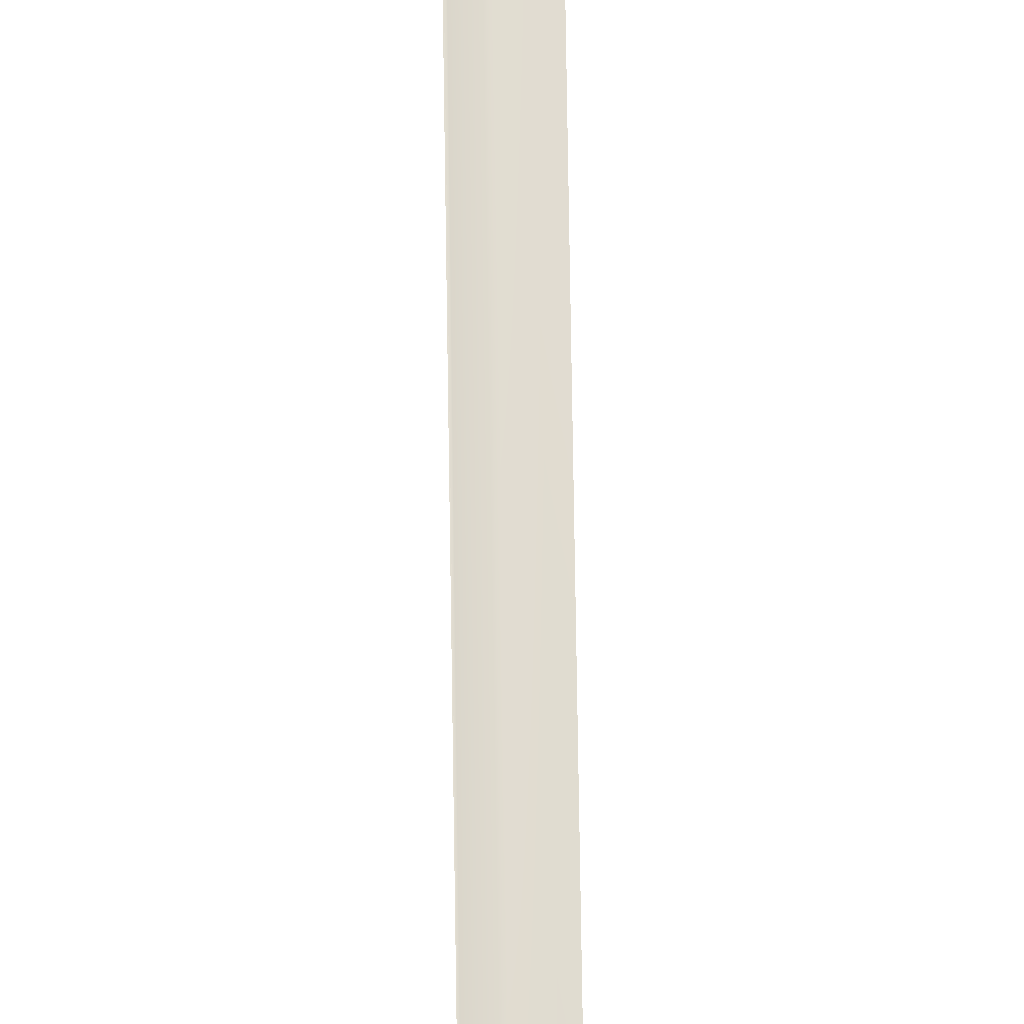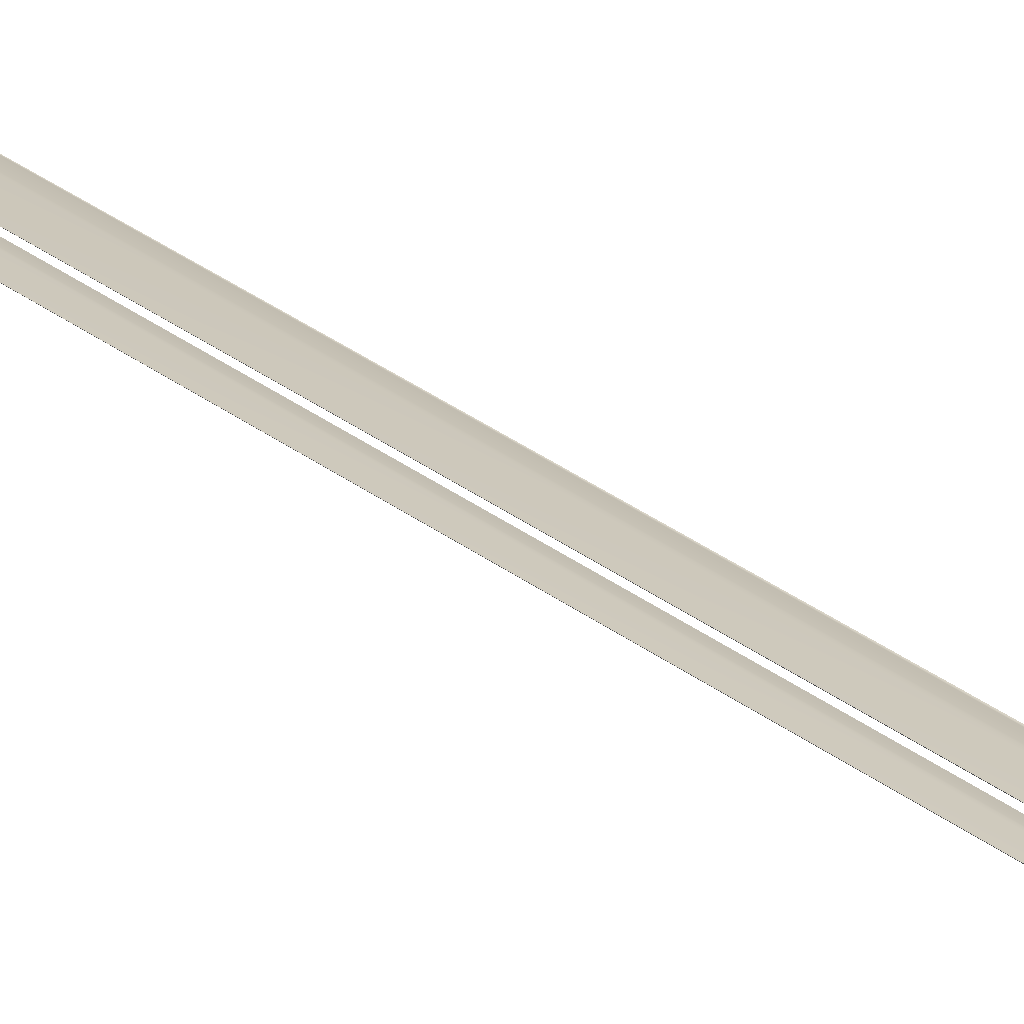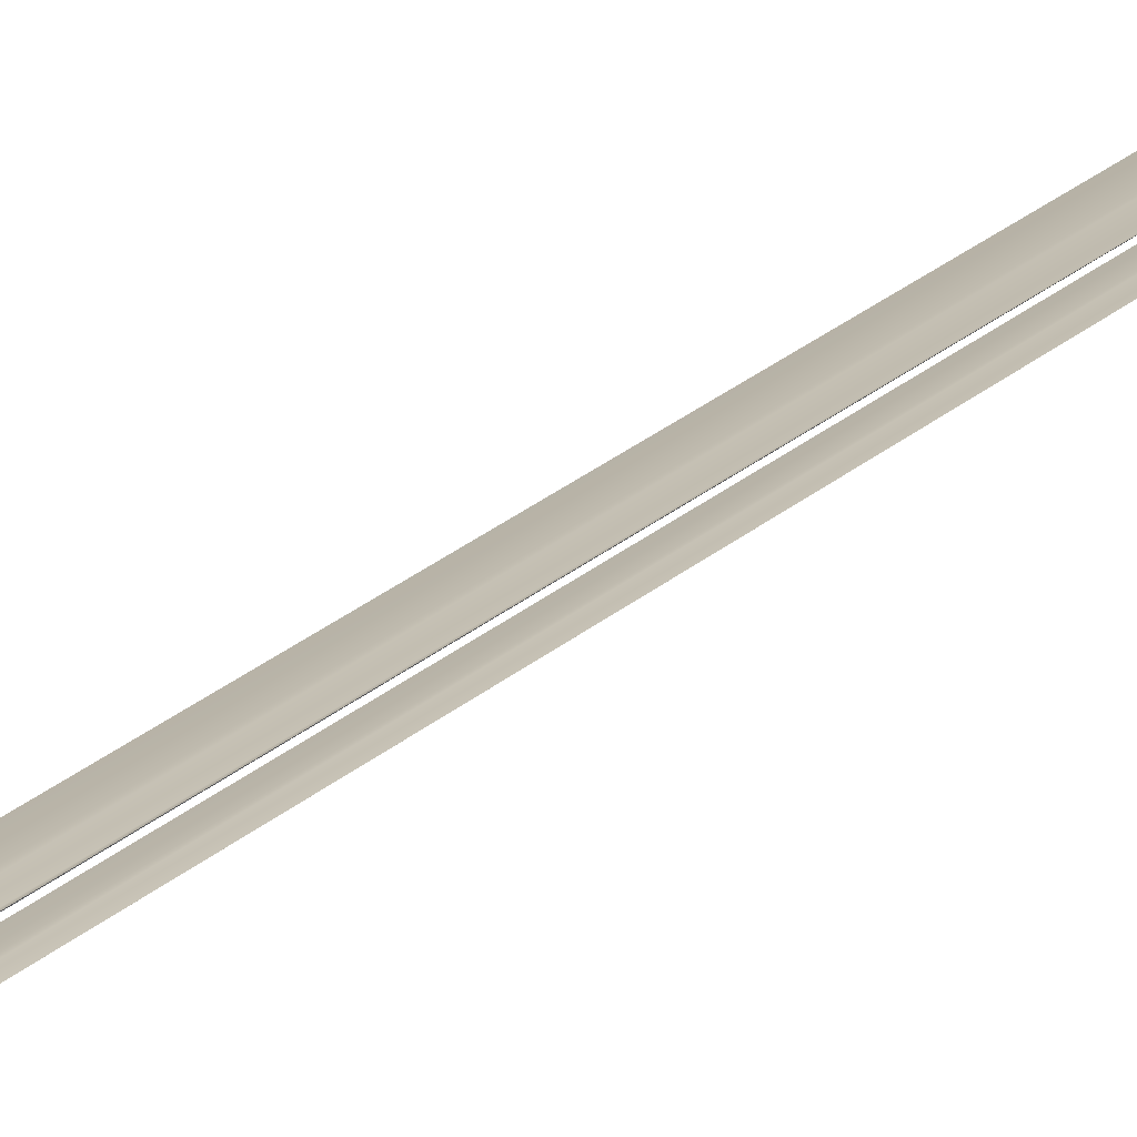
<metadata>
{"format":"obj","ext":"obj","renderer":"f3d","projection":"perspective","resolution":1024,"background":"white","views":[{"elev":73.0,"azim":-0.8,"up":"+Z"},{"elev":18.3,"azim":142.7,"up":"+Z"},{"elev":11.8,"azim":-152.4,"up":"+Z"}]}
</metadata>
<code>
g CatwalkChunk.004
v -5.58 38.82 -0.122
v -5.489 225.1 -18.11
v -5.593 225.2 -18.09
v -4.639 226.4 -18.06
v -4.835 226.5 -18.06
v -5.489 225.1 -18.11
v -4.835 226.5 -18.06
v -4.991 226.3 -18.06
v -5.489 225.1 -18.11
v -4.991 226.3 -18.06
v -5.593 225.2 -18.09
v -5.489 225.1 -18.11
v -5.58 38.82 -0.122
v -4.195 38.28 -0.1465
v -4.361 224.6 -18.12
v -4.128 224.7 -18.12
v -3.542 39.38 -0.1008
v -3.596 225.6 -18.09
v -3.582 225.8 -18.08
v -4.639 226.4 -18.06
v -3.582 225.8 -18.08
v -6.007 245.2 -18.11
v -6.165 245.4 -18.09
v -6.161 245.3 -18.09
v -3.542 39.38 -0.1008
v -4.639 226.4 -18.06
v -3.582 225.8 -18.08
v -4.84 40.1 -0.0735
v -4.835 226.5 -18.06
v -5.58 38.82 -0.122
v -4.195 38.28 -0.1465
v -5.58 38.82 -0.122
v -5.593 225.2 -18.09
v -4.991 226.3 -18.06
v -4.84 40.1 -0.0735
v -4.835 226.5 -18.06
v -4.639 226.4 -18.06
v -4.361 224.6 -18.12
v -4.128 224.7 -18.12
v -5.489 225.1 -18.11
v -6.147 58.85 -0.1116
v -6.167 244.2 -17.94
v -6.165 245.4 -18.09
v -6.007 245.2 -18.11
v -6.161 245.3 -18.09
v -6.167 244.2 -17.94
v -6.147 58.85 -0.1116
v -6.007 245.2 -18.11
v -6.167 244.2 -17.94
v -3.972 58.07 -0.1466
v -4.229 244.4 -18.13
v -3.867 244.6 -18.14
v -2.947 59.66 -0.08075
v -3.031 245.9 -18.09
v -3.01 246.3 -18.08
v -4.673 247.1 -18.06
v -3.01 246.3 -18.08
v -2.947 59.66 -0.08075
v -4.673 247.1 -18.06
v -3.01 246.3 -18.08
v -4.986 60.69 -0.04087
v -4.977 247.2 -18.05
v -6.147 58.85 -0.1116
v -3.972 58.07 -0.1466
v -6.147 58.85 -0.1116
v -6.165 245.4 -18.09
v -6.161 245.3 -18.09
v -5.936 245.8 -18.09
v -6.165 245.4 -18.09
v -5.22 247 -18.06
v -4.986 60.69 -0.04087
v -4.977 247.2 -18.05
v -4.673 247.1 -18.06
v -4.229 244.4 -18.13
v -3.867 244.6 -18.14
v -6.007 245.2 -18.11
v -4.977 247.2 -18.05
v -4.977 247.2 -18.05
v -5.22 247 -18.06
v -5.936 245.8 -18.09
g CatwalkChunk.004_0
f 3 2 1
f 6 5 4
f 9 8 7
f 12 11 10
f 14 13 12
f 15 14 12
f 16 14 15
f 14 16 17
f 16 18 17
f 19 17 18
f 18 16 20
f 20 21 18
f 24 23 22
f 27 26 25
f 26 28 25
f 29 28 26
f 25 28 30
f 31 25 30
f 34 33 32
f 35 34 32
f 34 35 36
f 39 38 37
f 38 40 37
g CatwalkChunk.004_1
f 43 42 41
f 46 45 44
f 49 48 47
f 50 47 48
f 51 50 48
f 52 50 51
f 50 52 53
f 52 54 53
f 55 53 54
f 54 52 56
f 56 57 54
f 60 59 58
f 59 61 58
f 62 61 59
f 58 61 63
f 64 58 63
f 67 66 65
f 68 67 65
f 68 69 67
f 70 68 65
f 65 71 70
f 70 71 72
f 75 74 73
f 74 76 73
f 76 77 73
f 22 79 78
f 22 80 79
f 22 23 80

</code>
